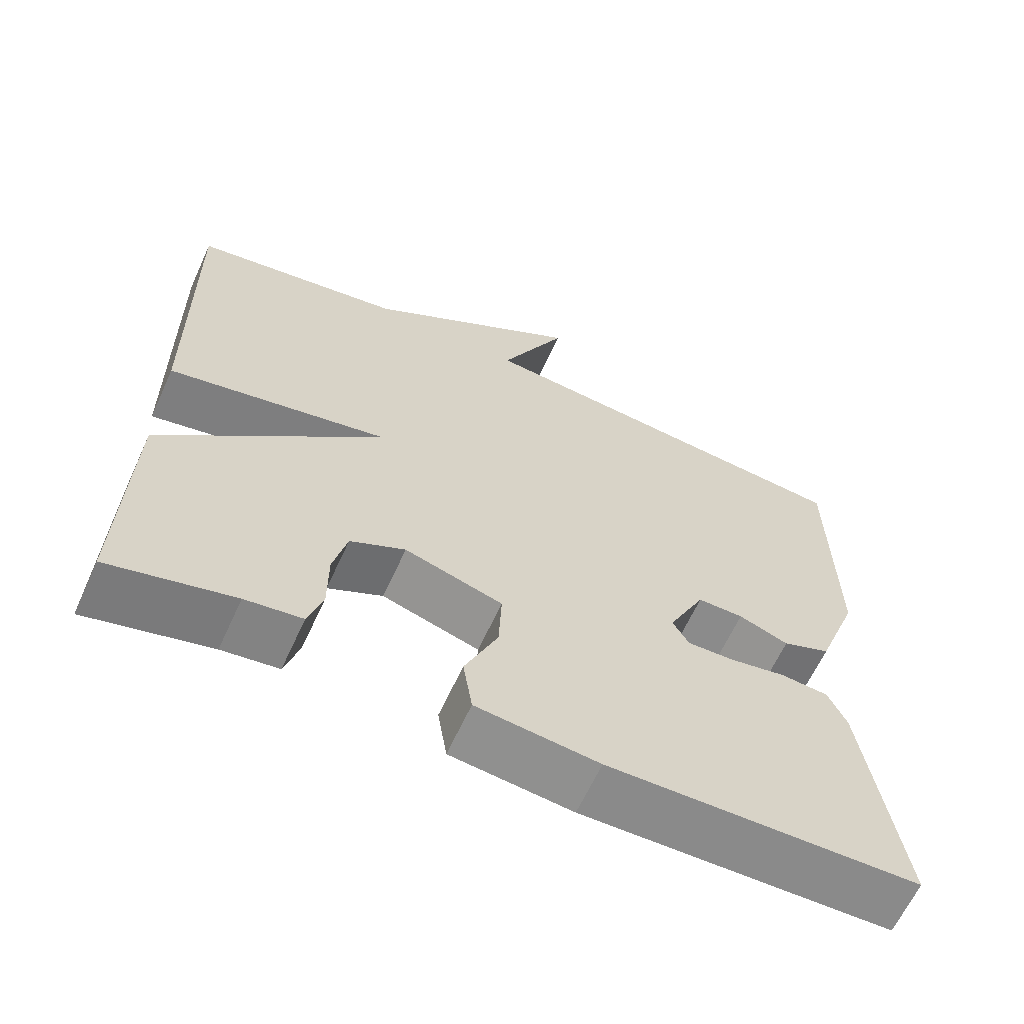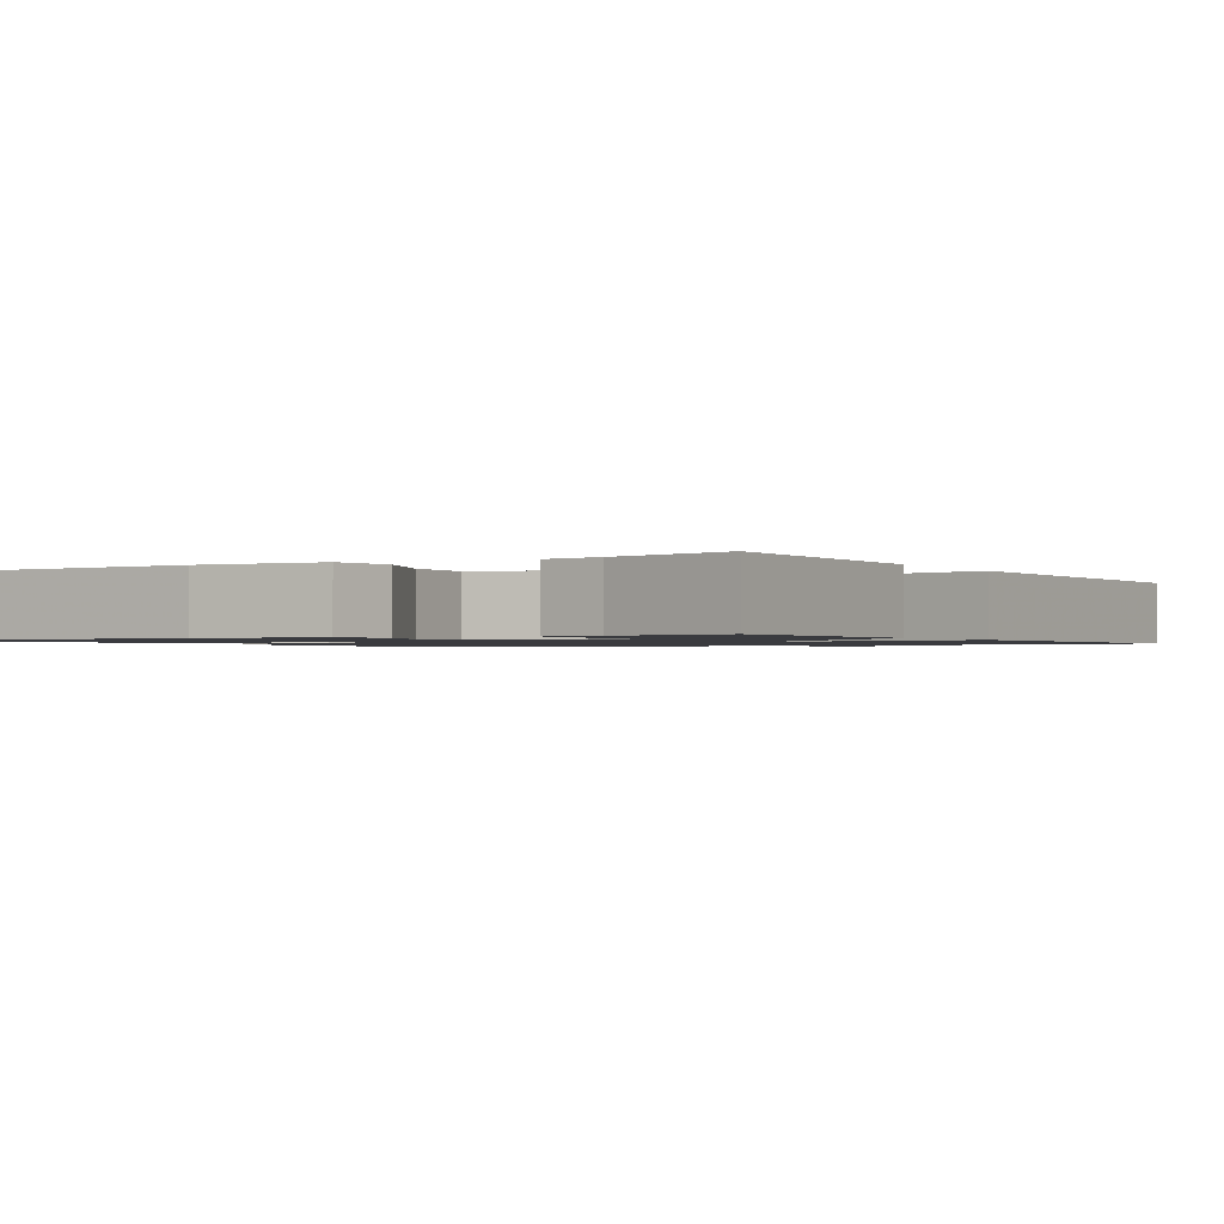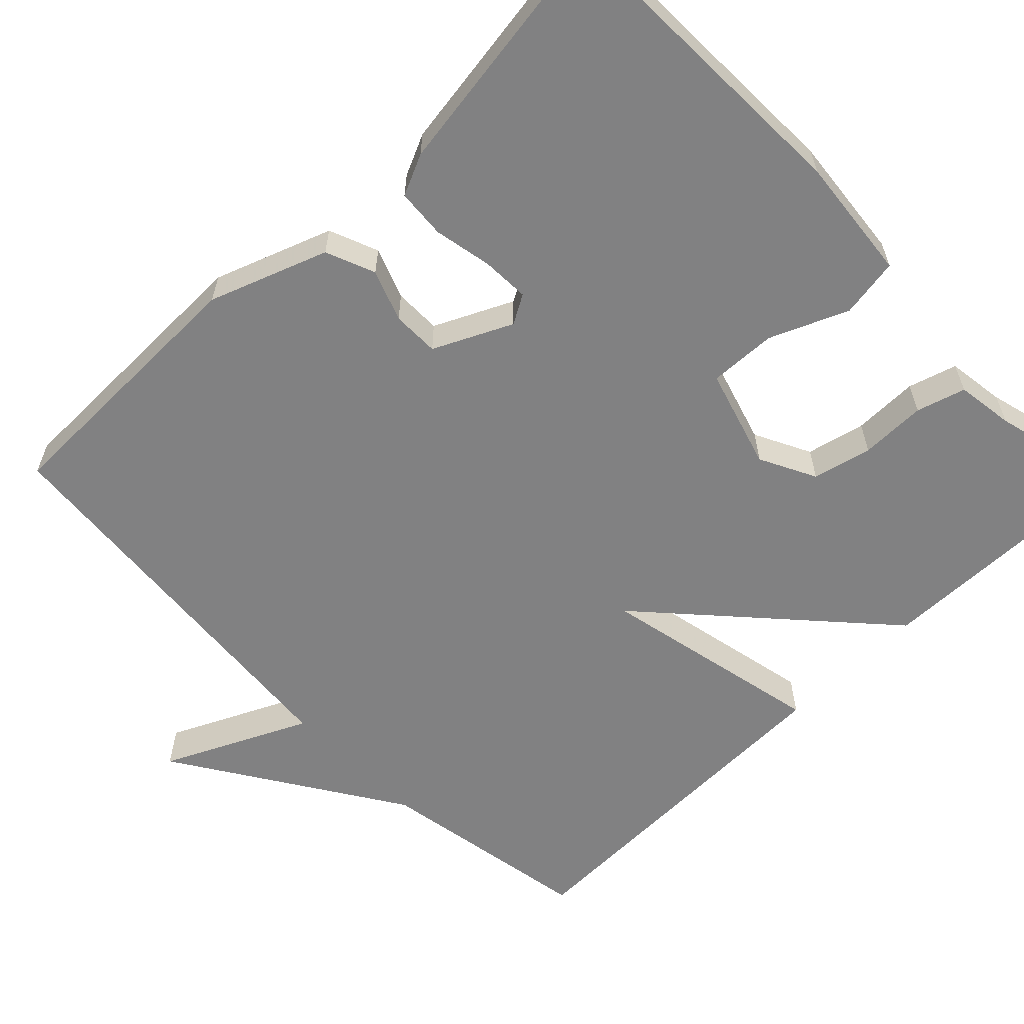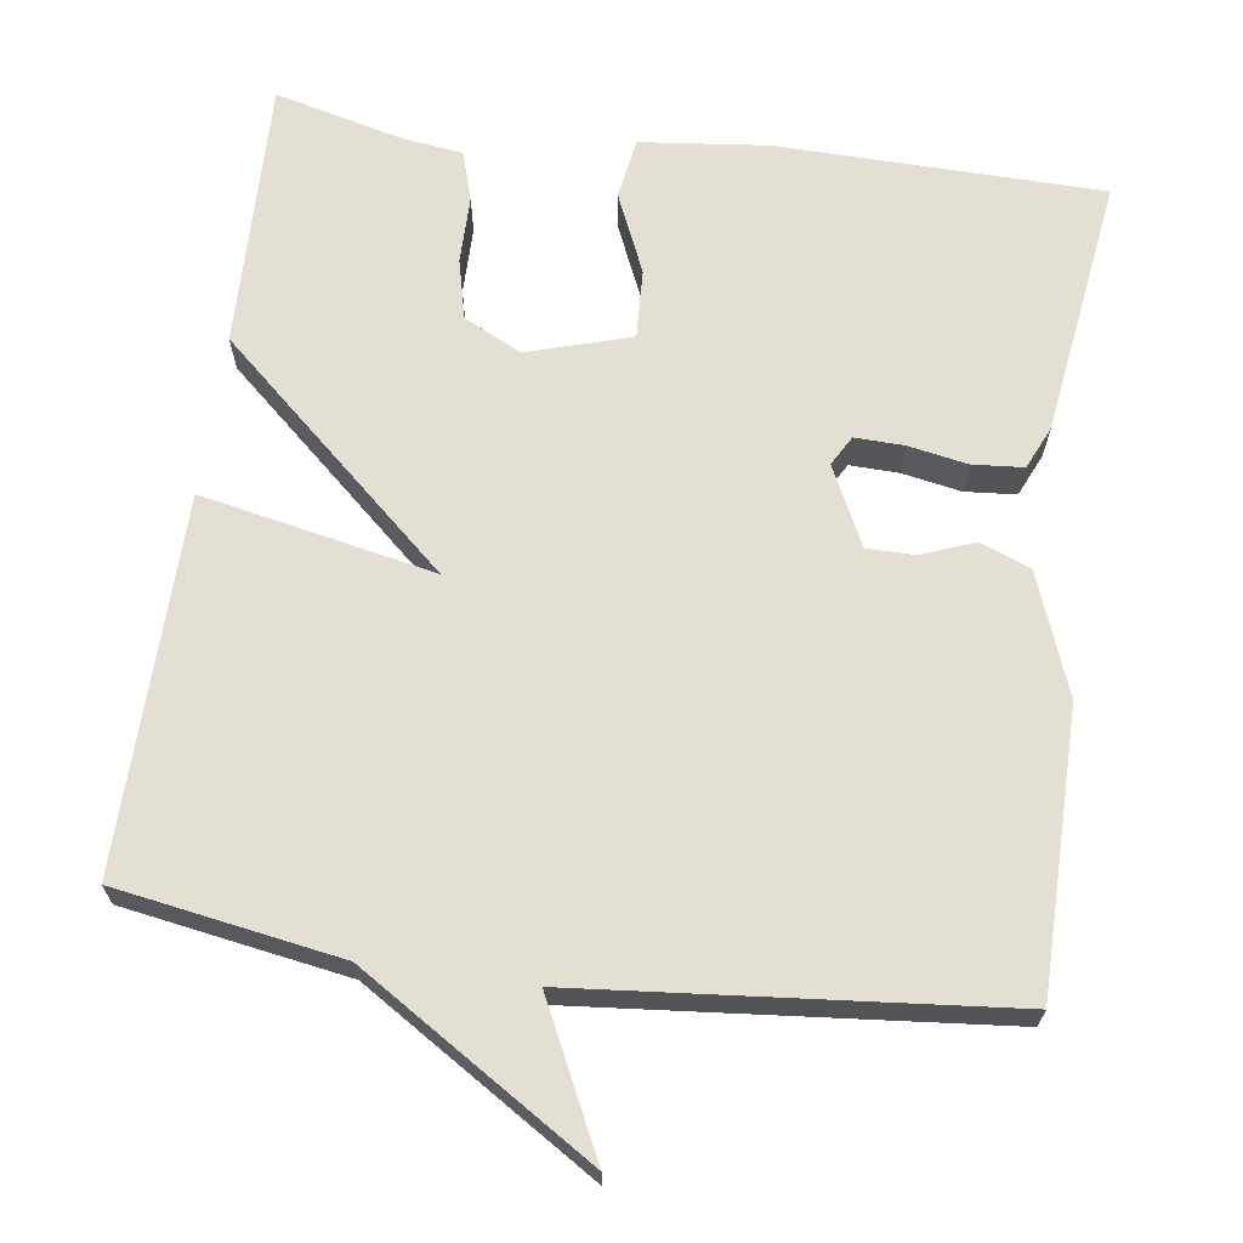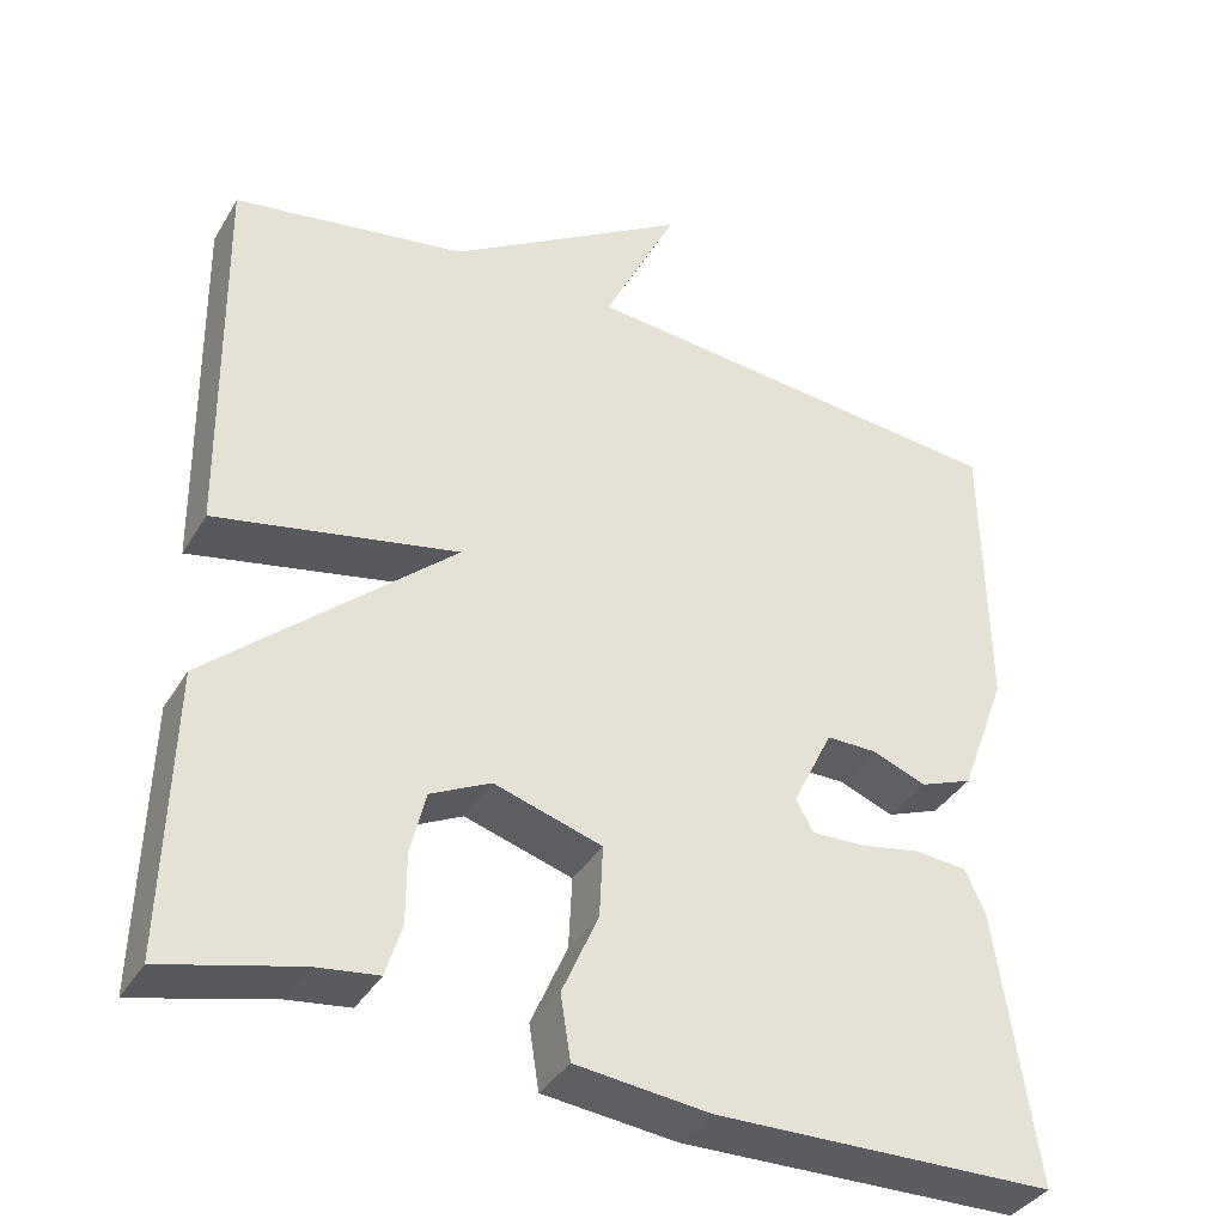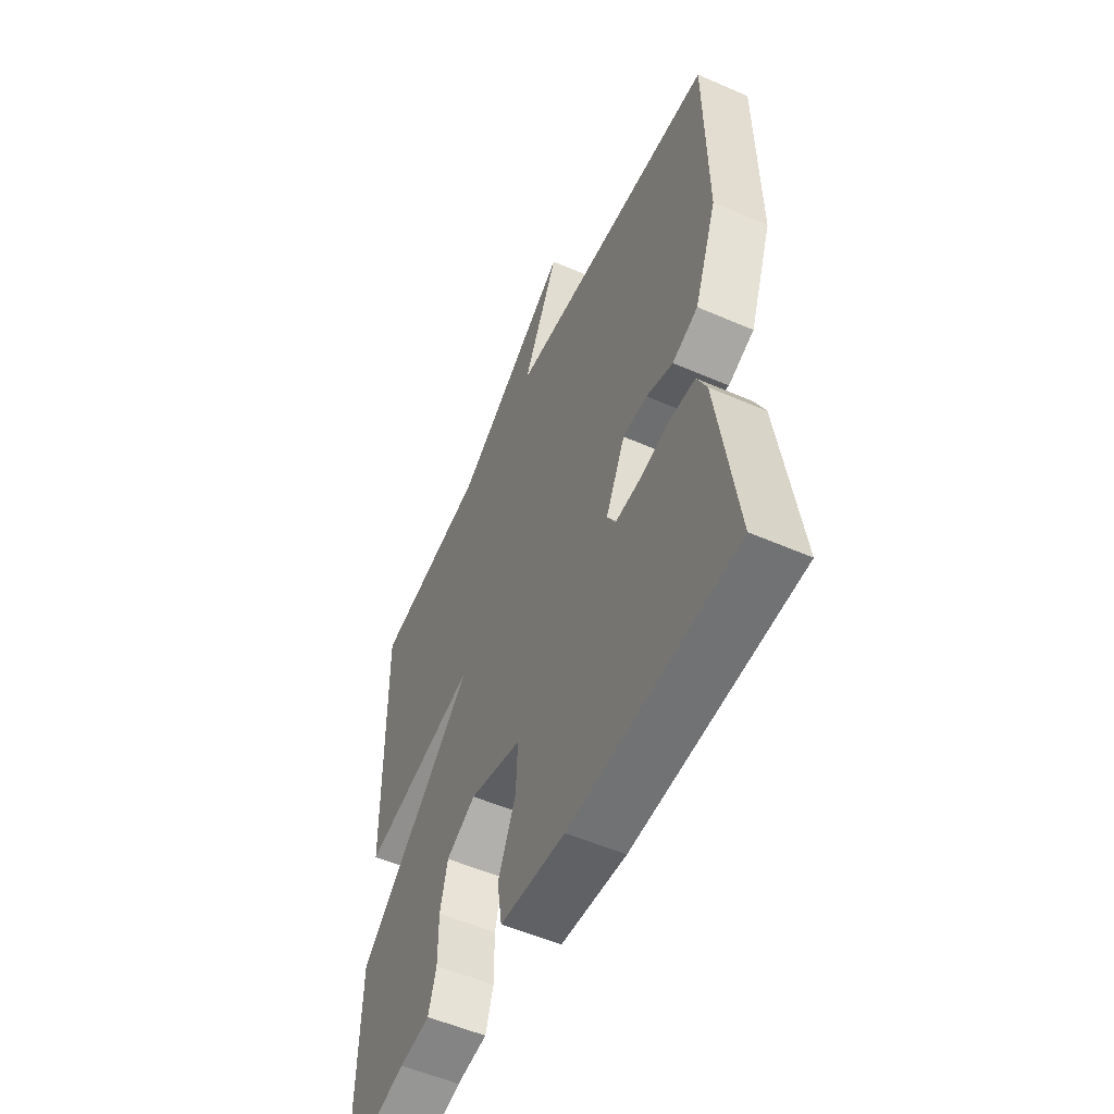
<metadata>
{"format":"obj","ext":"obj","renderer":"f3d","projection":"perspective","resolution":1024,"background":"white","views":[{"elev":-63.9,"azim":-24.6,"up":"+Z"},{"elev":-1.2,"azim":-148.5,"up":"+Y"},{"elev":-60.4,"azim":134.5,"up":"+Y"},{"elev":66.7,"azim":7.8,"up":"+Y"},{"elev":-37.7,"azim":-27.7,"up":"+Z"},{"elev":-54.3,"azim":65.2,"up":"+Z"}]}
</metadata>
<code>
v 0.5 0.07 -0.5
v 0.096 0.07 -0.509
v -0.063 0.07 -0.492
v -0.075 0.07 -0.416
v -0.032 0.07 -0.317
v -0.028 0.07 -0.231
v -0.156 0.07 -0.192
v -0.228 0.07 -0.228
v -0.246 0.07 -0.303
v -0.246 0.07 -0.387
v -0.265 0.07 -0.449
v -0.339 0.07 -0.459
v -0.5 0.07 -0.5
v -0.492 0.07 -0.164
v -0.203 0.07 0.096
v -0.492 0.07 0.036
v -0.5 0.07 0.5
v -0.222 0.07 0.547
v 0.066 0.07 0.73
v -0.022 0.07 0.547
v 0.5 0.07 0.5
v 0.503 0.07 0.151
v 0.447 0.07 0.001
v 0.384 0.07 -0.024
v 0.319 0.07 0.001
v 0.259 0.07 0.001
v 0.211 0.07 -0.098
v 0.232 0.07 -0.135
v 0.293 0.07 -0.133
v 0.367 0.07 -0.119
v 0.43 0.07 -0.124
v 0.454 0.07 -0.177
v 0.5 0 -0.5
v 0.096 0 -0.509
v -0.063 0 -0.492
v -0.075 0 -0.416
v -0.032 0 -0.317
v -0.028 0 -0.231
v -0.156 0 -0.192
v -0.228 0 -0.228
v -0.246 0 -0.303
v -0.246 0 -0.387
v -0.265 0 -0.449
v -0.339 0 -0.459
v -0.5 0 -0.5
v -0.492 0 -0.164
v -0.203 0 0.096
v -0.492 0 0.036
v -0.5 0 0.5
v -0.222 0 0.547
v 0.066 0 0.73
v -0.022 0 0.547
v 0.5 0 0.5
v 0.503 0 0.151
v 0.447 0 0.001
v 0.384 0 -0.024
v 0.319 0 0.001
v 0.259 0 0.001
v 0.211 0 -0.098
v 0.232 0 -0.135
v 0.293 0 -0.133
v 0.367 0 -0.119
v 0.43 0 -0.124
v 0.454 0 -0.177
f 3 4 5
f 2 3 5
f 1 2 5
f 32 1 5
f 31 32 5
f 30 31 5
f 29 30 5
f 28 29 5 6
f 27 28 6 7
f 26 27 7
f 23 24 25
f 22 23 25
f 21 22 25
f 20 21 25
f 20 25 26
f 18 19 20
f 17 18 20
f 16 17 20
f 15 16 20
f 15 20 26 7
f 12 13 14 15
f 9 10 11 12
f 8 9 12 15
f 7 8 15
f 37 36 35
f 37 35 34
f 37 34 33
f 37 33 64
f 37 64 63
f 37 63 62
f 37 62 61
f 38 37 61 60
f 39 38 60 59
f 39 59 58
f 57 56 55
f 57 55 54
f 57 54 53
f 57 53 52
f 58 57 52
f 52 51 50
f 52 50 49
f 52 49 48
f 52 48 47
f 39 58 52 47
f 47 46 45 44
f 44 43 42 41
f 47 44 41 40
f 47 40 39
f 1 33 34 2
f 2 34 35 3
f 3 35 36 4
f 4 36 37 5
f 5 37 38 6
f 6 38 39 7
f 7 39 40 8
f 8 40 41 9
f 9 41 42 10
f 10 42 43 11
f 11 43 44 12
f 12 44 45 13
f 13 45 46 14
f 14 46 47 15
f 15 47 48 16
f 16 48 49 17
f 17 49 50 18
f 18 50 51 19
f 19 51 52 20
f 20 52 53 21
f 21 53 54 22
f 22 54 55 23
f 23 55 56 24
f 24 56 57 25
f 25 57 58 26
f 26 58 59 27
f 27 59 60 28
f 28 60 61 29
f 29 61 62 30
f 30 62 63 31
f 31 63 64 32
f 32 64 33 1

</code>
